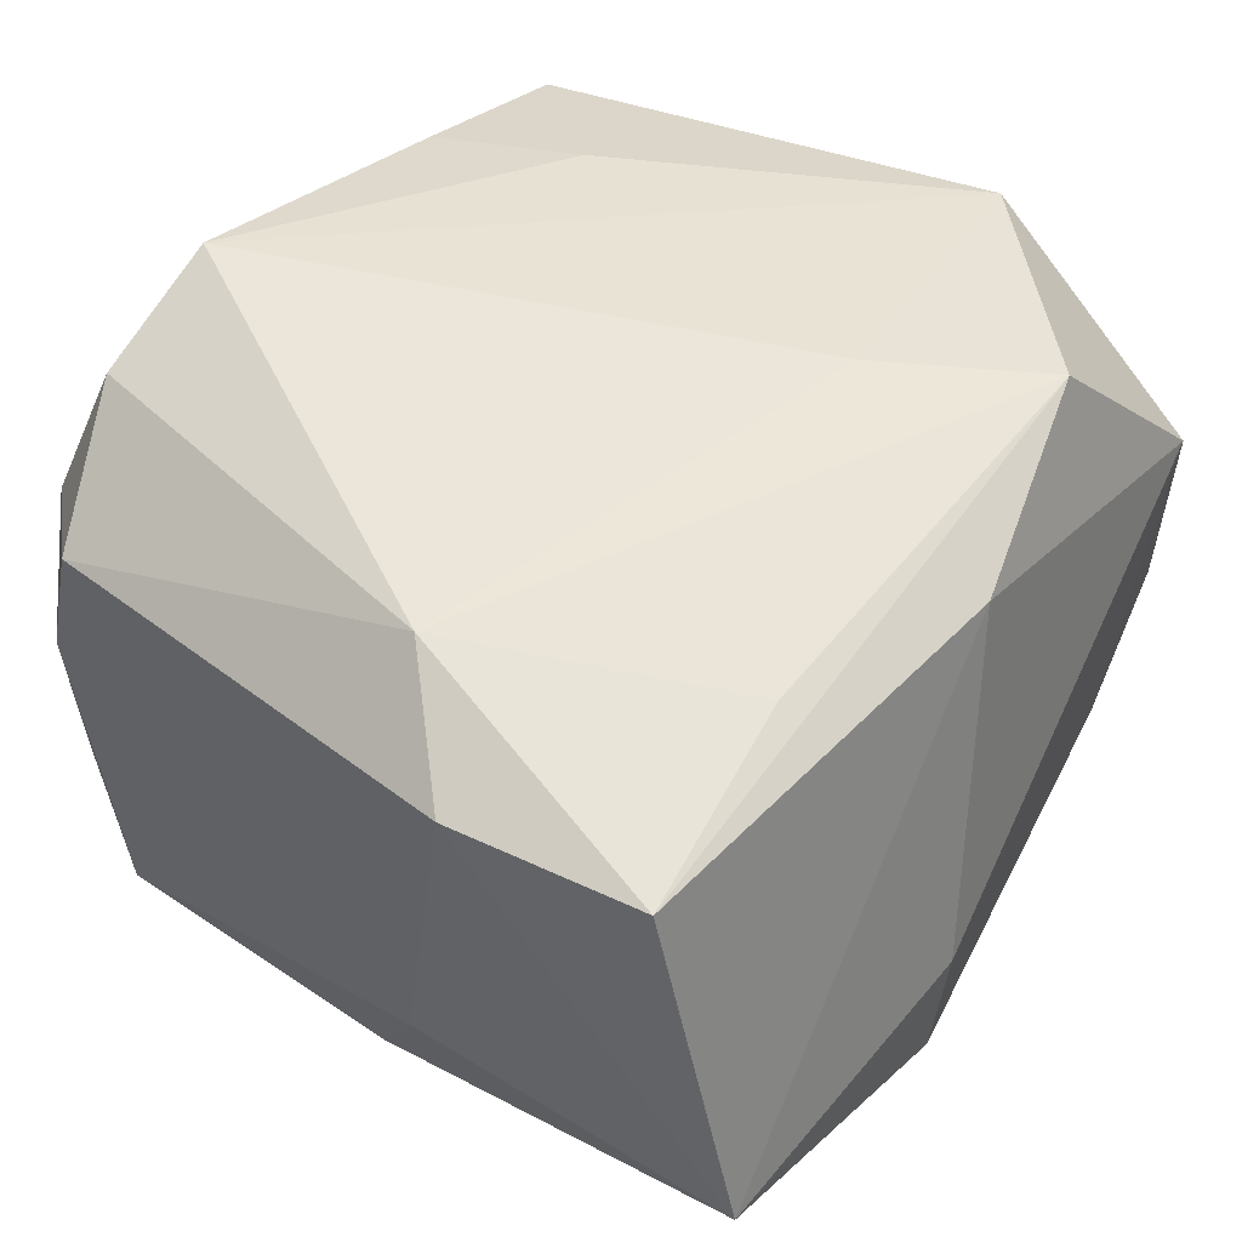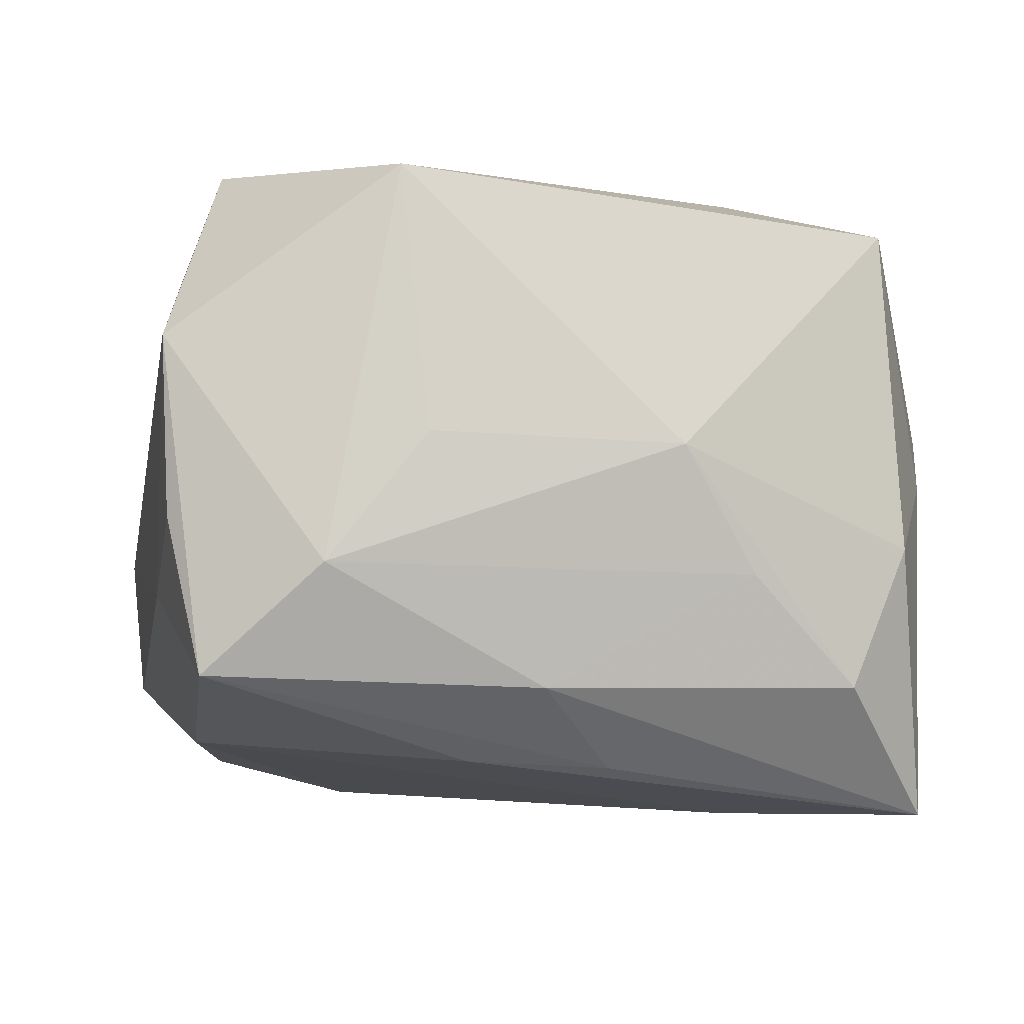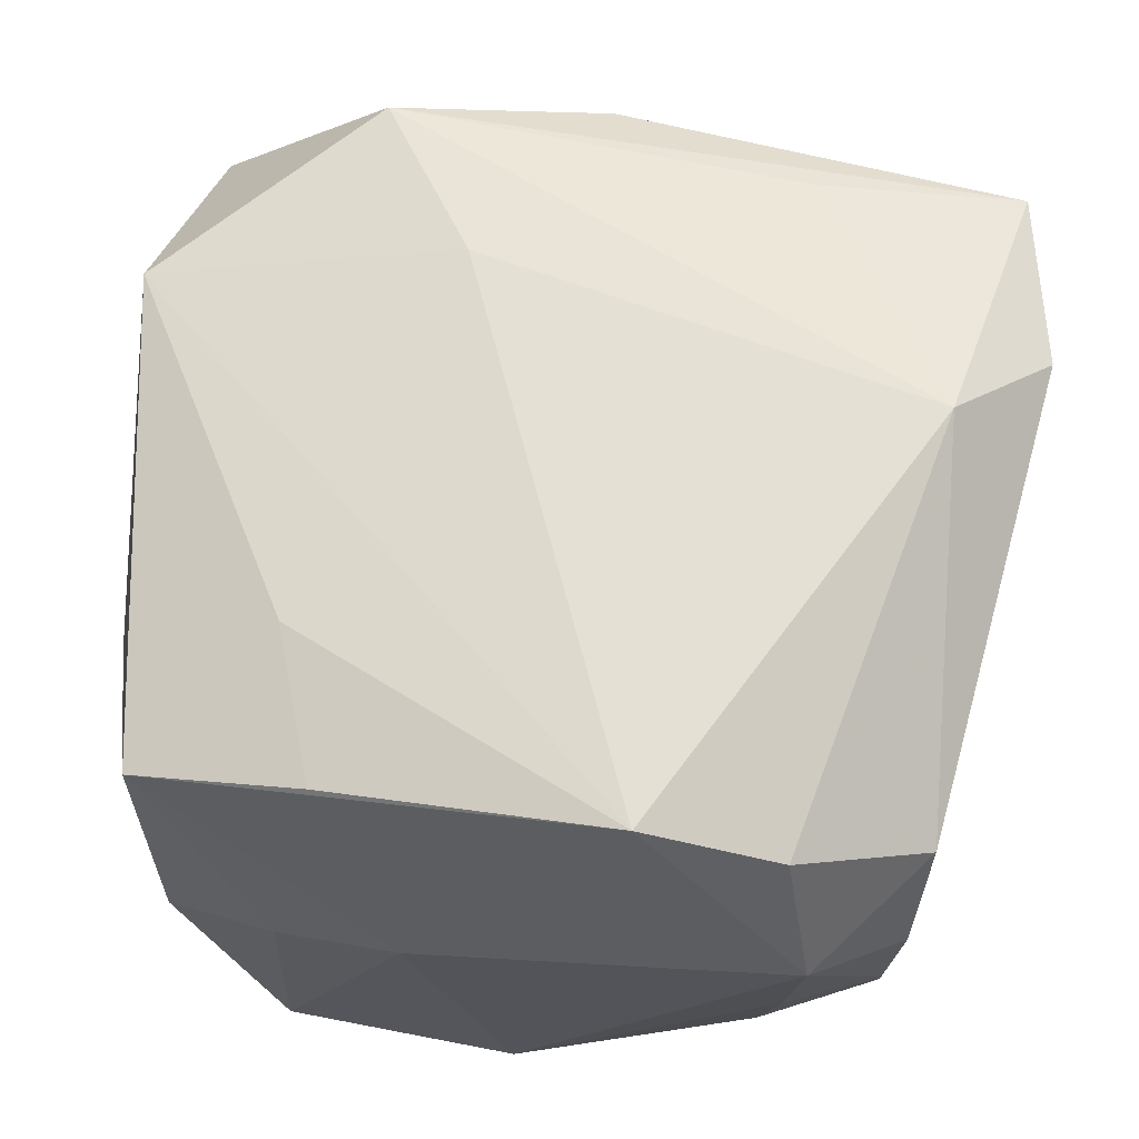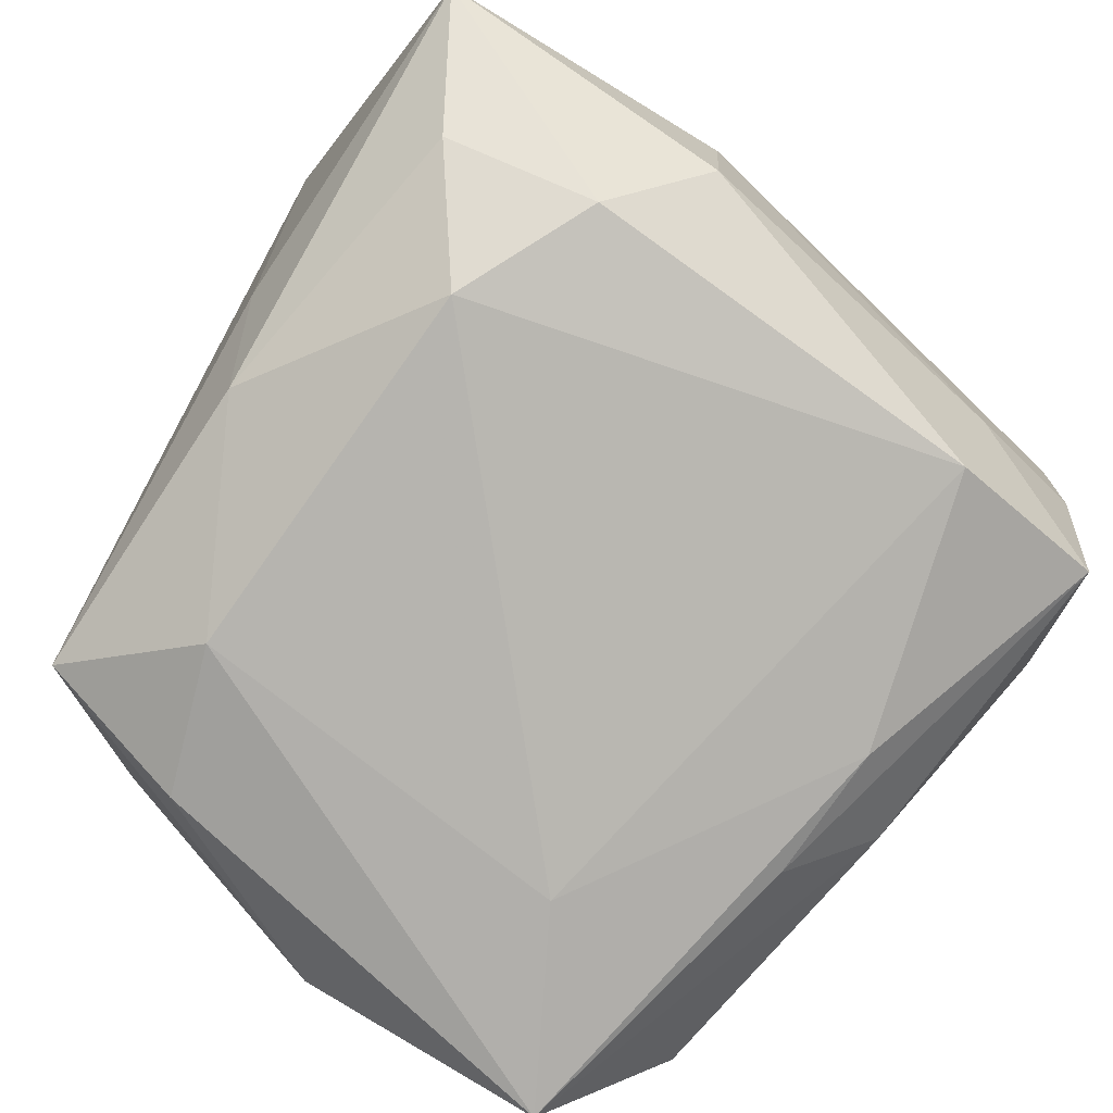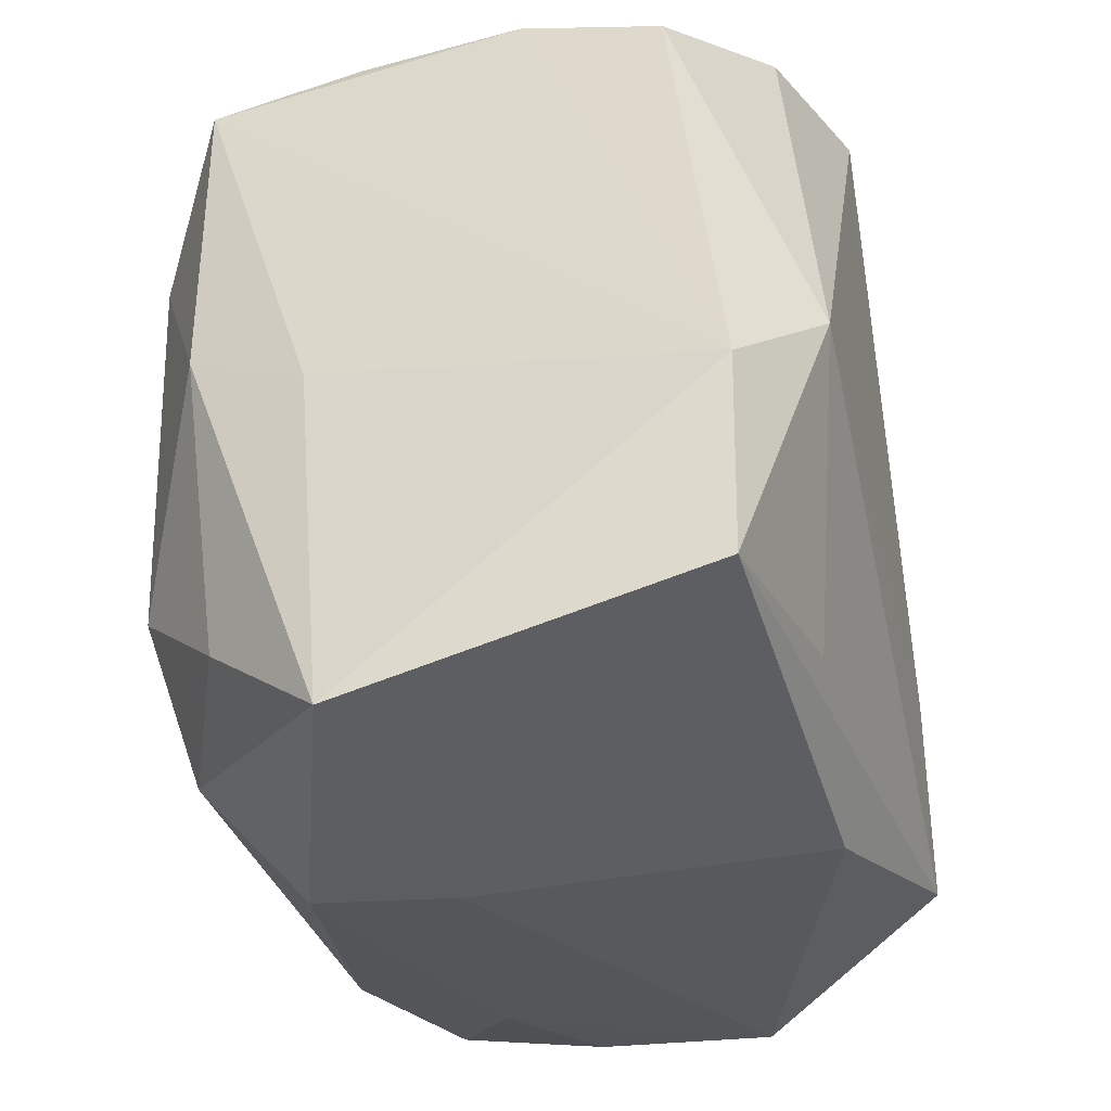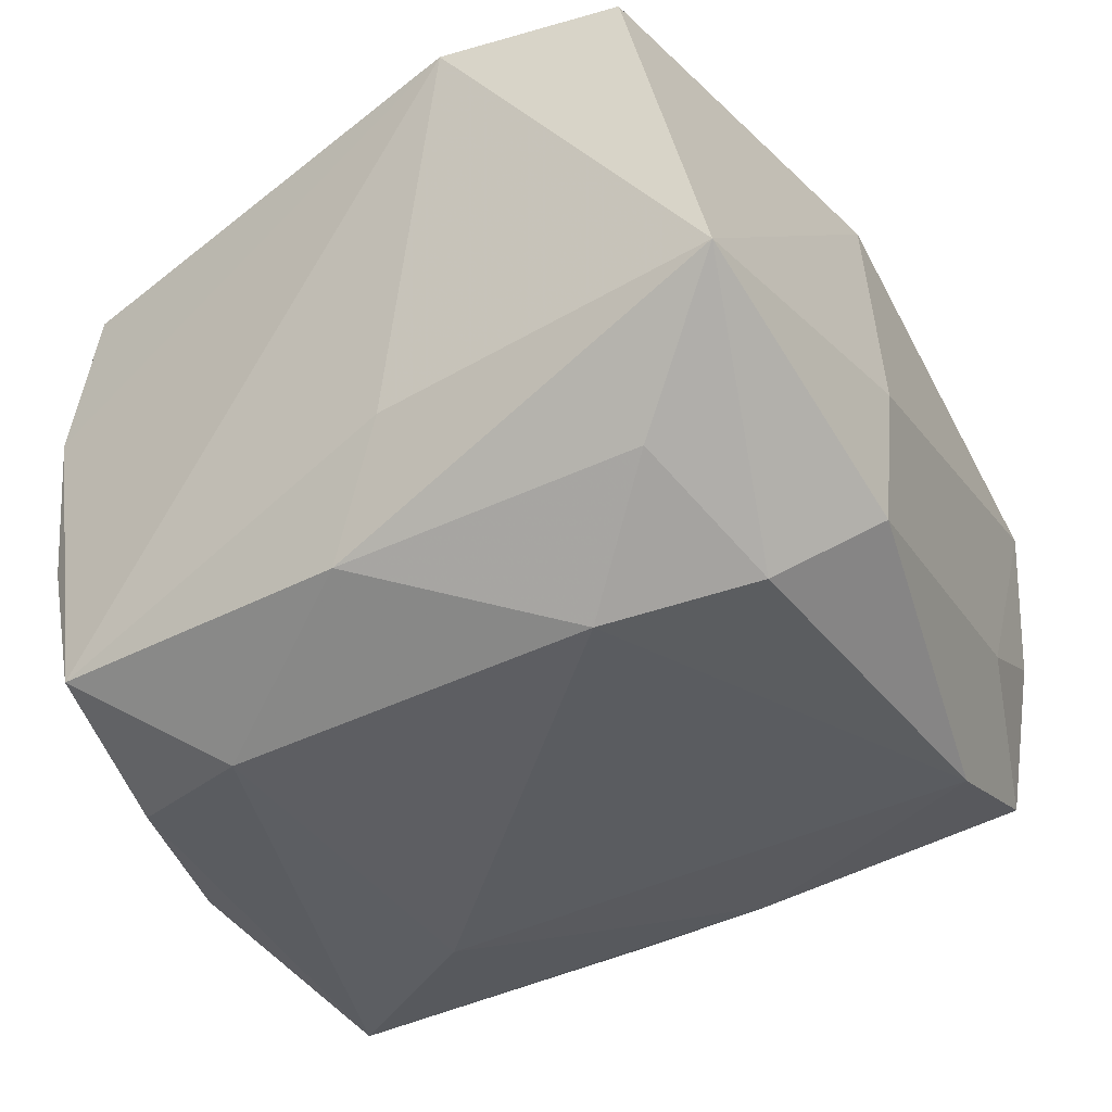
<metadata>
{"format":"obj","ext":"obj","renderer":"f3d","projection":"perspective","resolution":1024,"background":"white","views":[{"elev":48.2,"azim":-54.3,"up":"+Z"},{"elev":-6.3,"azim":87.1,"up":"+Z"},{"elev":65.9,"azim":-173.6,"up":"+Z"},{"elev":-78.2,"azim":-35.2,"up":"+Z"},{"elev":-35.3,"azim":-75.5,"up":"+Y"},{"elev":-36.7,"azim":-58.1,"up":"+Z"}]}
</metadata>
<code>
v -0.02317 -0.01896 0.01409
v -0.02089 -0.0003938 -0.01433
v -0.02487 -0.008645 0.01455
v 0.01196 -0.01844 0.01816
v 0.02051 0.01915 0.01308
v -0.01938 -0.00339 0.0185
v 0.02037 0.02037 -0.00459
v -0.01158 -0.01749 0.01602
v -0.02031 0.01752 -0.01456
v -0.01482 0.02403 0.007351
v 0.02488 -0.006231 0.001313
v -0.01317 0.02187 -0.009865
v -0.006266 -0.02515 -0.003559
v 0.0227 0.01163 -0.006242
v 0.01807 -0.004008 -0.01634
v 0.0229 -0.01852 -0.01181
v 0.02191 -0.02046 -0.00309
v 0.01341 0.01136 0.01646
v 0.02229 -0.02082 0.00685
v 0.0144 -0.02165 -0.006883
v 0.006483 -0.009821 0.01866
v 0.0006486 0.02403 -0.01597
v 0.008285 0.01159 -0.01936
v -0.01119 0.01894 -0.01782
v 0.02072 0.01734 -0.01229
v 0.02446 0.007625 0.0007231
v 0.01461 0.0221 -0.01937
v -0.02021 0.02021 0.002919
v -0.005331 0.02112 0.01866
v 0.02375 -0.007827 0.01621
v 0.02507 -0.01182 -0.005805
v 0.01803 0.003883 -0.01671
v -0.01305 0.02103 0.01575
v 0.006312 0.02403 0.003278
v -0.01432 0.01053 -0.01892
v -7.239e-05 -0.02158 0.01489
v -0.01425 -0.01165 -0.0182
v 0.01364 0.02261 -0.0003533
v -0.006254 -0.02441 -0.01148
v -0.02061 0.01793 0.01089
v 0.01314 -0.01944 -0.0152
v -0.01974 0.01976 -0.006236
v -0.02287 -0.004136 -0.007295
v -0.01917 -0.01755 -0.01258
v 0.02239 0.0001506 -0.01241
v -0.01072 -0.01965 -0.01613
v -0.01412 0.02316 -0.001551
v 0.01082 0.01969 0.01546
v -0.02341 -0.02399 -0.005544
f 21 30 29
f 4 30 21
f 26 30 11
f 5 30 26
f 17 20 16
f 22 9 12
f 29 5 34
f 34 10 29
f 22 10 34
f 34 27 22
f 29 30 18
f 18 30 5
f 19 30 4
f 17 16 19
f 13 20 19
f 19 20 17
f 41 37 23
f 27 23 35
f 35 23 37
f 46 37 41
f 9 35 2
f 2 35 37
f 5 26 7
f 15 16 41
f 41 23 15
f 15 23 27
f 27 7 25
f 26 14 25
f 25 7 26
f 31 14 26
f 31 26 11
f 31 19 16
f 11 30 31
f 30 19 31
f 42 12 9
f 29 10 33
f 10 40 33
f 9 2 43
f 43 2 49
f 48 5 29
f 29 18 48
f 48 18 5
f 24 9 22
f 24 35 9
f 22 27 24
f 27 35 24
f 13 49 39
f 49 46 39
f 39 46 41
f 39 20 13
f 41 16 39
f 39 16 20
f 49 2 44
f 44 2 37
f 44 46 49
f 37 46 44
f 27 34 38
f 38 7 27
f 38 34 5
f 5 7 38
f 32 15 27
f 16 15 32
f 45 31 16
f 16 32 45
f 45 25 14
f 14 31 45
f 27 25 45
f 45 32 27
f 47 42 10
f 12 42 47
f 47 10 22
f 22 12 47
f 28 40 10
f 10 42 28
f 28 42 9
f 36 49 13
f 36 1 49
f 4 1 36
f 13 19 36
f 36 19 4
f 6 33 40
f 29 33 6
f 6 21 29
f 4 21 6
f 3 6 40
f 1 6 3
f 9 43 3
f 49 1 3
f 3 43 49
f 3 28 9
f 40 28 3
f 8 1 4
f 4 6 8
f 8 6 1

</code>
